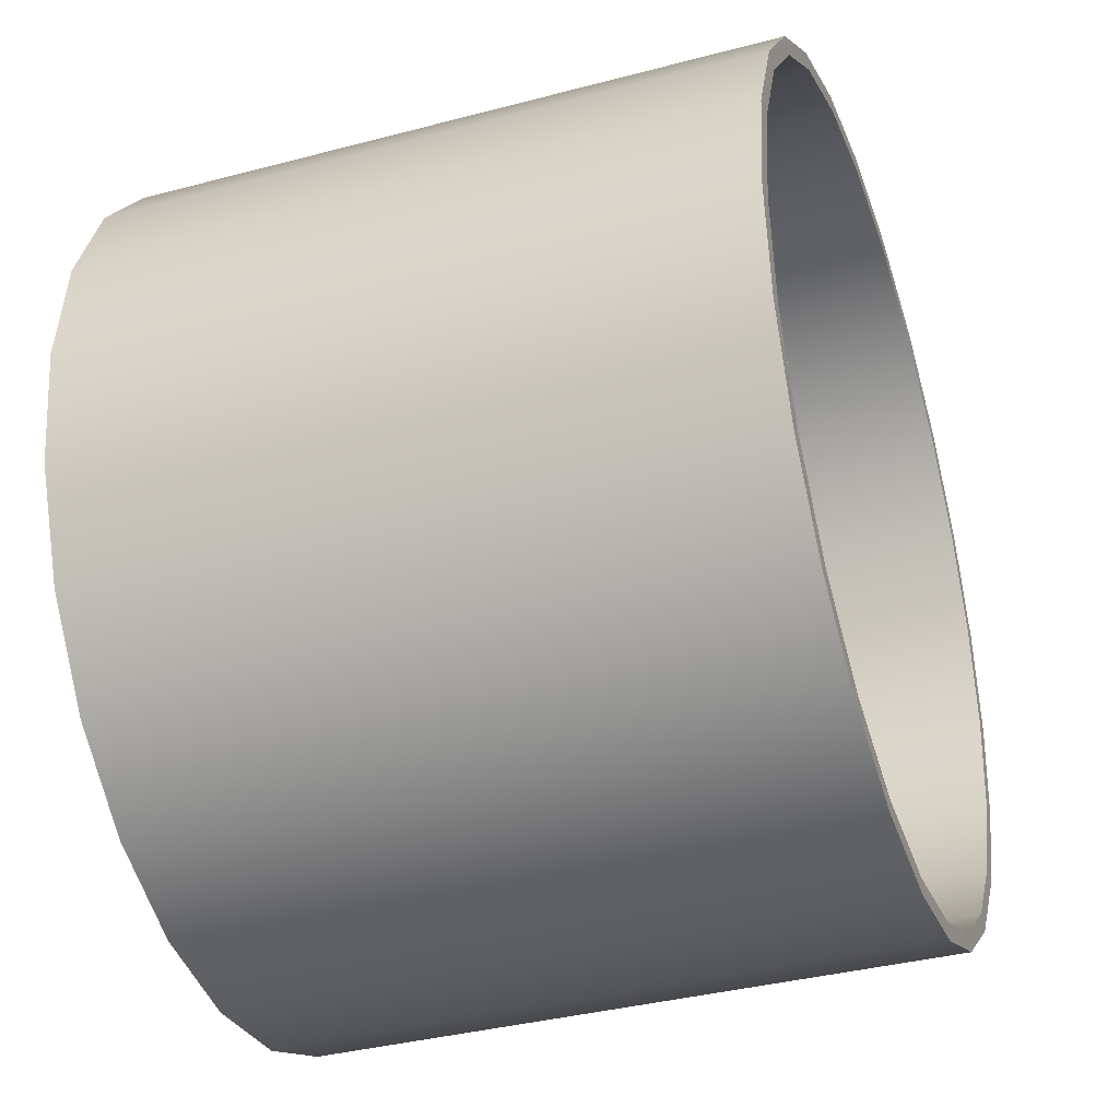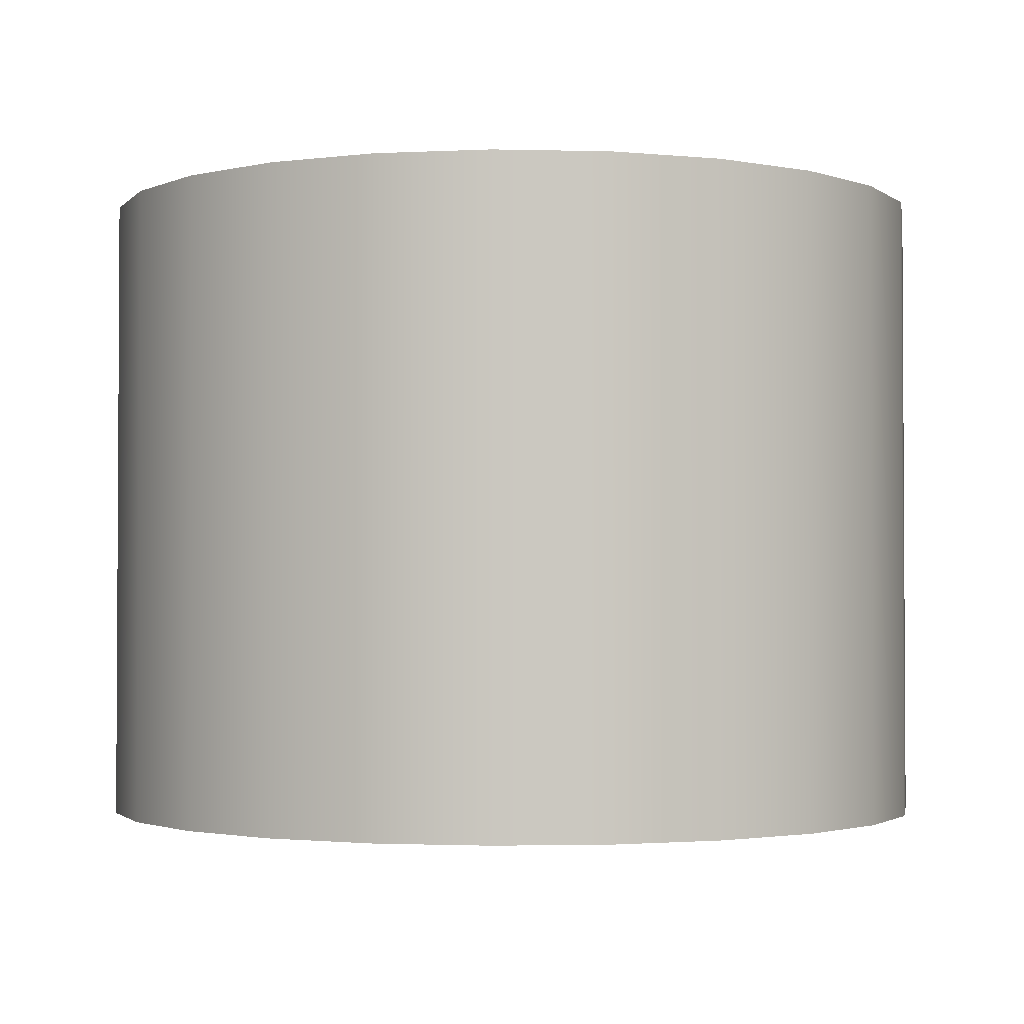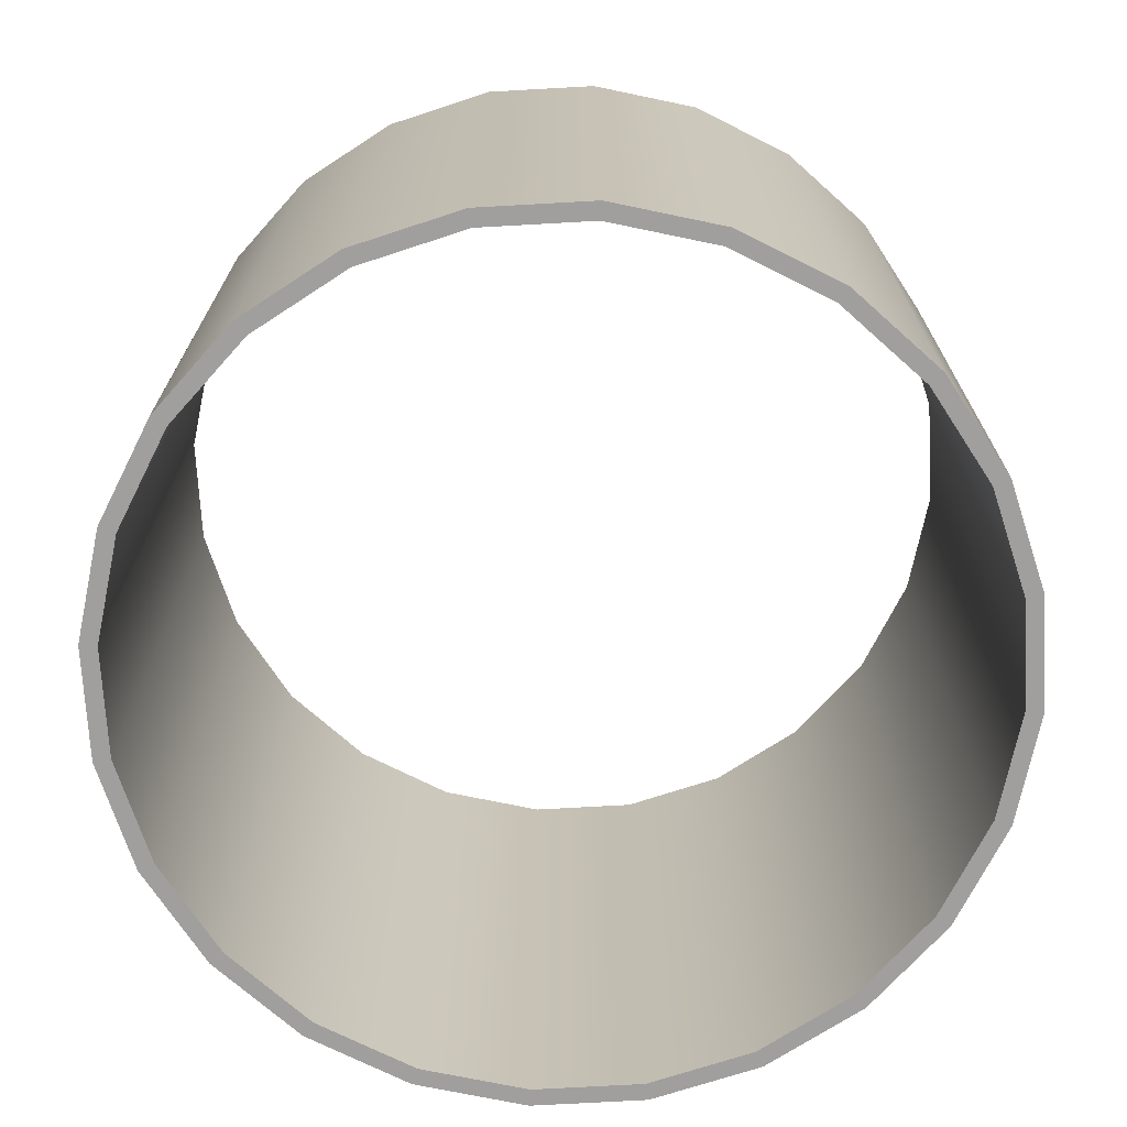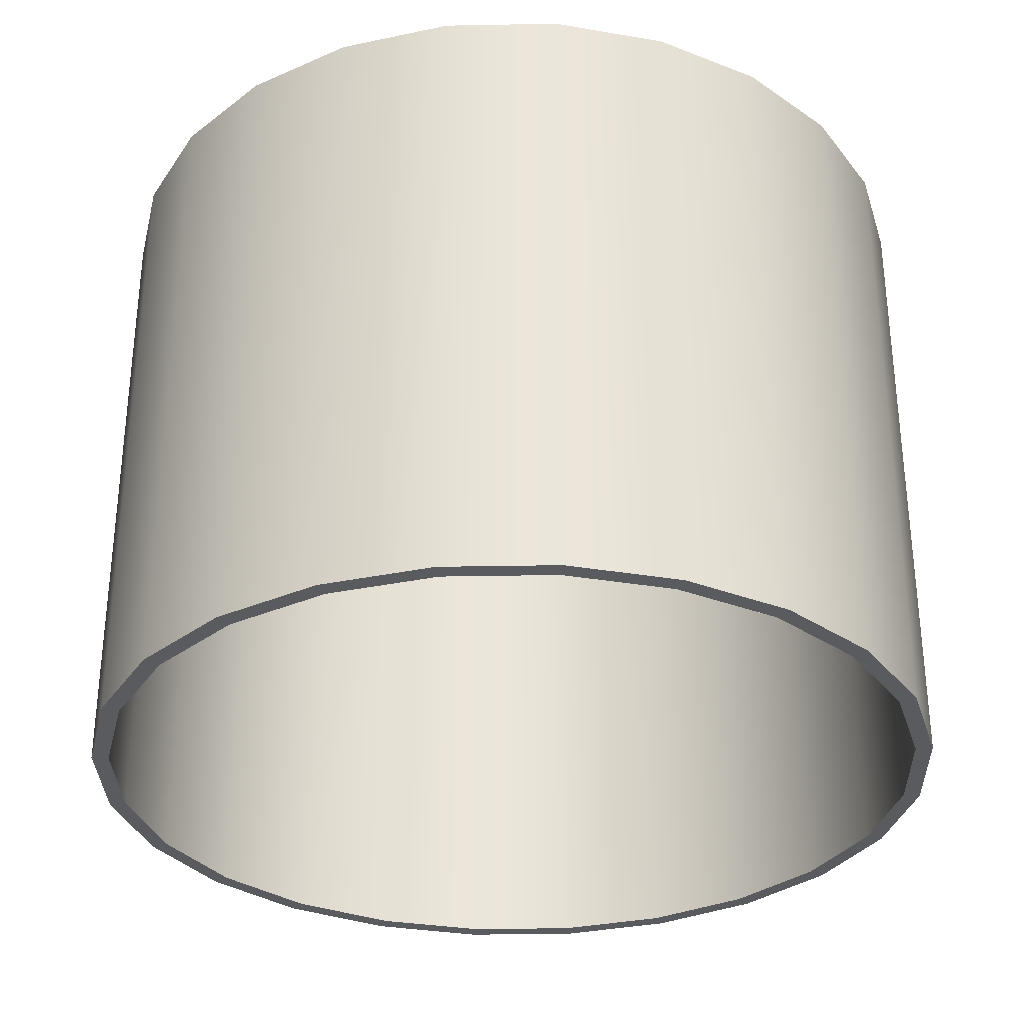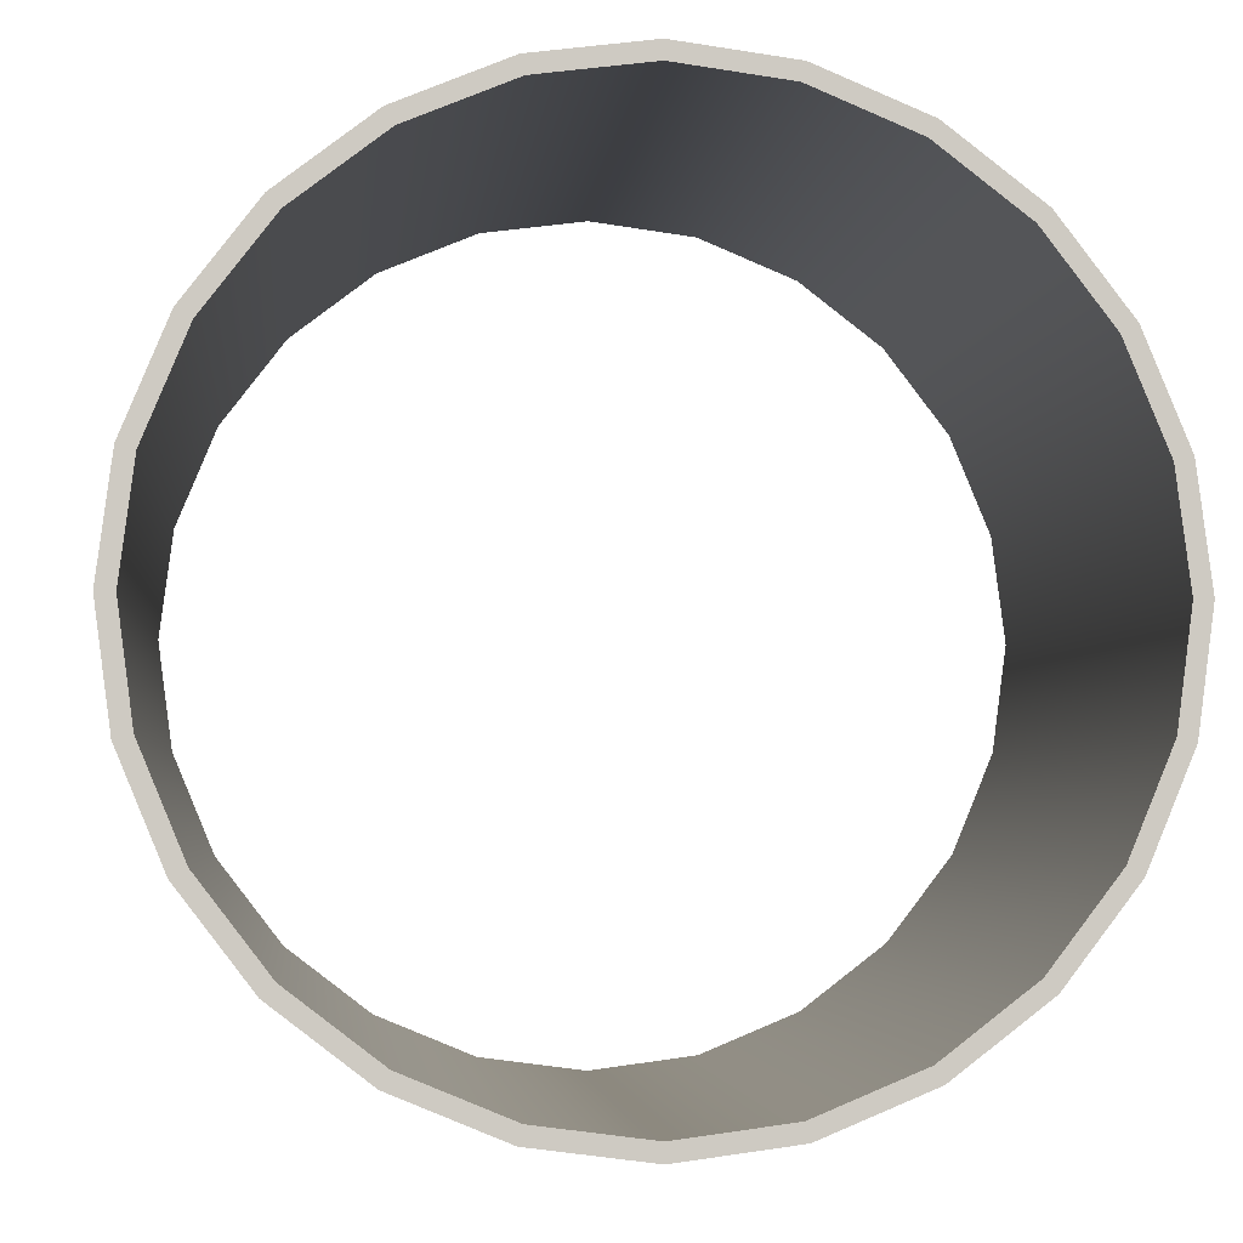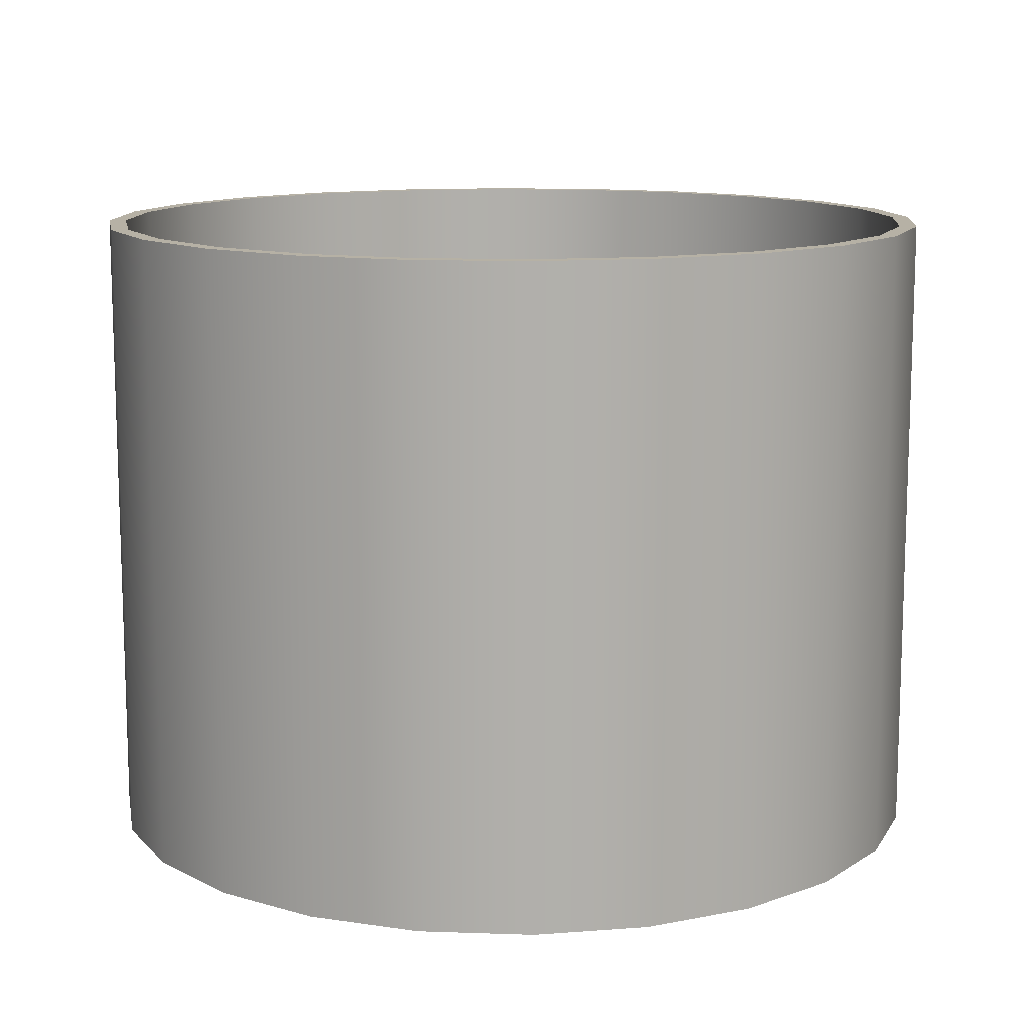
<metadata>
{"format":"obj","ext":"obj","renderer":"f3d","projection":"perspective","resolution":1024,"background":"white","views":[{"elev":-36.7,"azim":109.0,"up":"+Z"},{"elev":-2.0,"azim":152.5,"up":"+Y"},{"elev":-71.4,"azim":-169.3,"up":"+Y"},{"elev":-32.0,"azim":-36.0,"up":"+Y"},{"elev":-3.6,"azim":174.2,"up":"+Z"},{"elev":12.0,"azim":-167.8,"up":"+Y"}]}
</metadata>
<code>
o corvus_lv_bare_engine_s1_2_fairing
v 0.625 0.4375 -1.258e-17
v 0.6037 0.4375 0.1618
v 0.5413 0.4375 0.3125
v 0.4419 0.4375 0.4419
v 0.3125 0.4375 0.5413
v 0.1618 0.4375 0.6037
v 9.262e-17 0.4375 0.625
v -0.1618 0.4375 0.6037
v -0.3125 0.4375 0.5413
v -0.4419 0.4375 0.4419
v -0.5413 0.4375 0.3125
v -0.6037 0.4375 0.1618
v -0.625 0.4375 6.396e-17
v -0.6037 0.4375 -0.1618
v -0.5413 0.4375 -0.3125
v -0.4419 0.4375 -0.4419
v -0.3125 0.4375 -0.5413
v -0.1618 0.4375 -0.6037
v -6.046e-17 0.4375 -0.625
v 0.1618 0.4375 -0.6037
v 0.3125 0.4375 -0.5413
v 0.4419 0.4375 -0.4419
v 0.5413 0.4375 -0.3125
v 0.6037 0.4375 -0.1618
v 0.625 -0.5 -2.13e-17
v 0.6037 -0.5 0.1618
v 0.5413 -0.5 0.3125
v 0.4419 -0.5 0.4419
v 0.3125 -0.5 0.5413
v 0.1618 -0.5 0.6037
v 9.262e-17 -0.5 0.625
v -0.1618 -0.5 0.6037
v -0.3125 -0.5 0.5413
v -0.4419 -0.5 0.4419
v -0.5413 -0.5 0.3125
v -0.6037 -0.5 0.1618
v -0.625 -0.5 5.524e-17
v -0.6037 -0.5 -0.1618
v -0.5413 -0.5 -0.3125
v -0.4419 -0.5 -0.4419
v -0.3125 -0.5 -0.5413
v -0.1618 -0.5 -0.6037
v -6.046e-17 -0.5 -0.625
v 0.1618 -0.5 -0.6037
v 0.3125 -0.5 -0.5413
v 0.4419 -0.5 -0.4419
v 0.5413 -0.5 -0.3125
v 0.6037 -0.5 -0.1618
v 0.6 -0.5 -1.954e-17
v 0.5796 -0.5 0.1553
v 0.5196 -0.5 0.3
v 0.4243 -0.5 0.4243
v 0.3 -0.5 0.5196
v 0.1553 -0.5 0.5796
v 8.846e-17 -0.5 0.6
v -0.1553 -0.5 0.5796
v -0.3 -0.5 0.5196
v -0.4243 -0.5 0.4243
v -0.5196 -0.5 0.3
v -0.5796 -0.5 0.1553
v -0.6 -0.5 5.393e-17
v -0.5796 -0.5 -0.1553
v -0.5196 -0.5 -0.3
v -0.4243 -0.5 -0.4243
v -0.3 -0.5 -0.5196
v -0.1553 -0.5 -0.5796
v -5.85e-17 -0.5 -0.6
v 0.1553 -0.5 -0.5796
v 0.3 -0.5 -0.5196
v 0.4243 -0.5 -0.4243
v 0.5196 -0.5 -0.3
v 0.5796 -0.5 -0.1553
v 0.5796 0.4375 0.1553
v 0.6 0.4375 -1.117e-17
v 0.5796 0.4375 -0.1553
v 0.5196 0.4375 -0.3
v 0.4243 0.4375 -0.4243
v 0.3 0.4375 -0.5196
v 0.1553 0.4375 -0.5796
v -5.85e-17 0.4375 -0.6
v -0.1553 0.4375 -0.5796
v -0.3 0.4375 -0.5196
v -0.4243 0.4375 -0.4243
v -0.5196 0.4375 -0.3
v -0.5796 0.4375 -0.1553
v -0.6 0.4375 6.231e-17
v -0.5796 0.4375 0.1553
v -0.5196 0.4375 0.3
v -0.4243 0.4375 0.4243
v -0.3 0.4375 0.5196
v -0.1553 0.4375 0.5796
v 8.846e-17 0.4375 0.6
v 0.1553 0.4375 0.5796
v 0.3 0.4375 0.5196
v 0.4243 0.4375 0.4243
v 0.5196 0.4375 0.3
g corvus_lv_bare_engine_s1_2_fairing_corvus_lv_bare_engine_s1_2_fairing_auv
f 1 74 73 2
f 2 73 96 3
f 3 96 95 4
f 4 95 94 5
f 5 94 93 6
f 6 93 92 7
f 7 92 91 8
f 8 91 90 9
f 9 90 89 10
f 10 89 88 11
f 11 88 87 12
f 12 87 86 13
f 13 86 85 14
f 14 85 84 15
f 15 84 83 16
f 16 83 82 17
f 17 82 81 18
f 18 81 80 19
f 19 80 79 20
f 20 79 78 21
f 21 78 77 22
f 22 77 76 23
f 23 76 75 24
f 24 75 74 1
f 25 49 72 48
f 26 50 49 25
f 27 51 50 26
f 28 52 51 27
f 29 53 52 28
f 30 54 53 29
f 31 55 54 30
f 32 56 55 31
f 33 57 56 32
f 34 58 57 33
f 35 59 58 34
f 36 60 59 35
f 37 61 60 36
f 38 62 61 37
f 39 63 62 38
f 40 64 63 39
f 41 65 64 40
f 42 66 65 41
f 43 67 66 42
f 44 68 67 43
f 45 69 68 44
f 46 70 69 45
f 47 71 70 46
f 48 72 71 47
f 1 25 48 24
f 2 26 25 1
f 3 27 26 2
f 4 28 27 3
f 5 29 28 4
f 6 30 29 5
f 7 31 30 6
f 8 32 31 7
f 9 33 32 8
f 10 34 33 9
f 11 35 34 10
f 12 36 35 11
f 13 37 36 12
f 14 38 37 13
f 15 39 38 14
f 16 40 39 15
f 17 41 40 16
f 18 42 41 17
f 19 43 42 18
f 20 44 43 19
f 21 45 44 20
f 22 46 45 21
f 23 47 46 22
f 24 48 47 23
f 49 74 75 72
f 50 73 74 49
f 51 96 73 50
f 52 95 96 51
f 53 94 95 52
f 54 93 94 53
f 55 92 93 54
f 56 91 92 55
f 57 90 91 56
f 58 89 90 57
f 59 88 89 58
f 60 87 88 59
f 61 86 87 60
f 62 85 86 61
f 63 84 85 62
f 64 83 84 63
f 65 82 83 64
f 66 81 82 65
f 67 80 81 66
f 68 79 80 67
f 69 78 79 68
f 70 77 78 69
f 71 76 77 70
f 72 75 76 71

</code>
